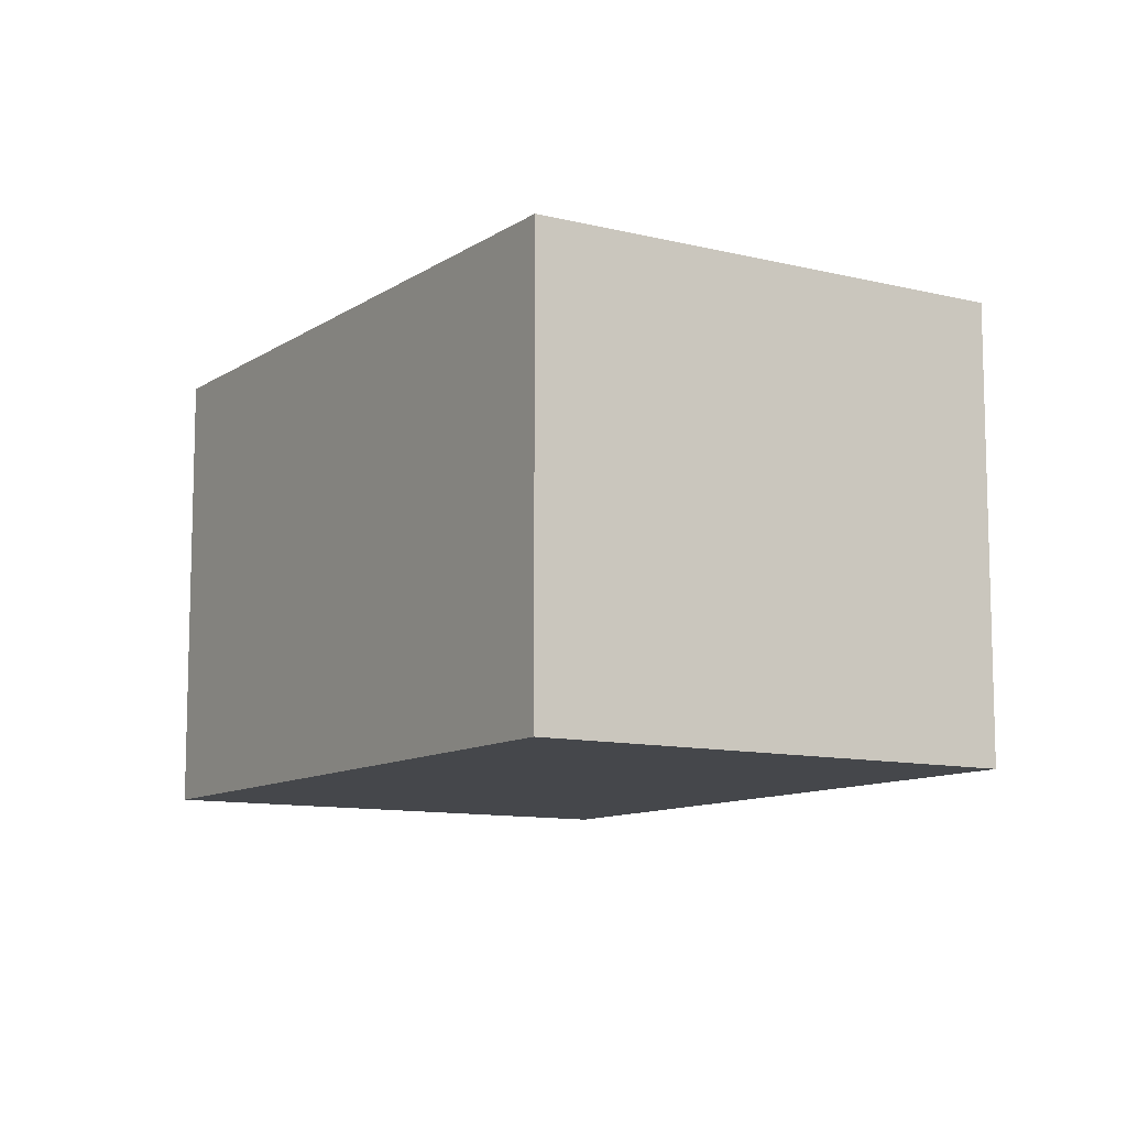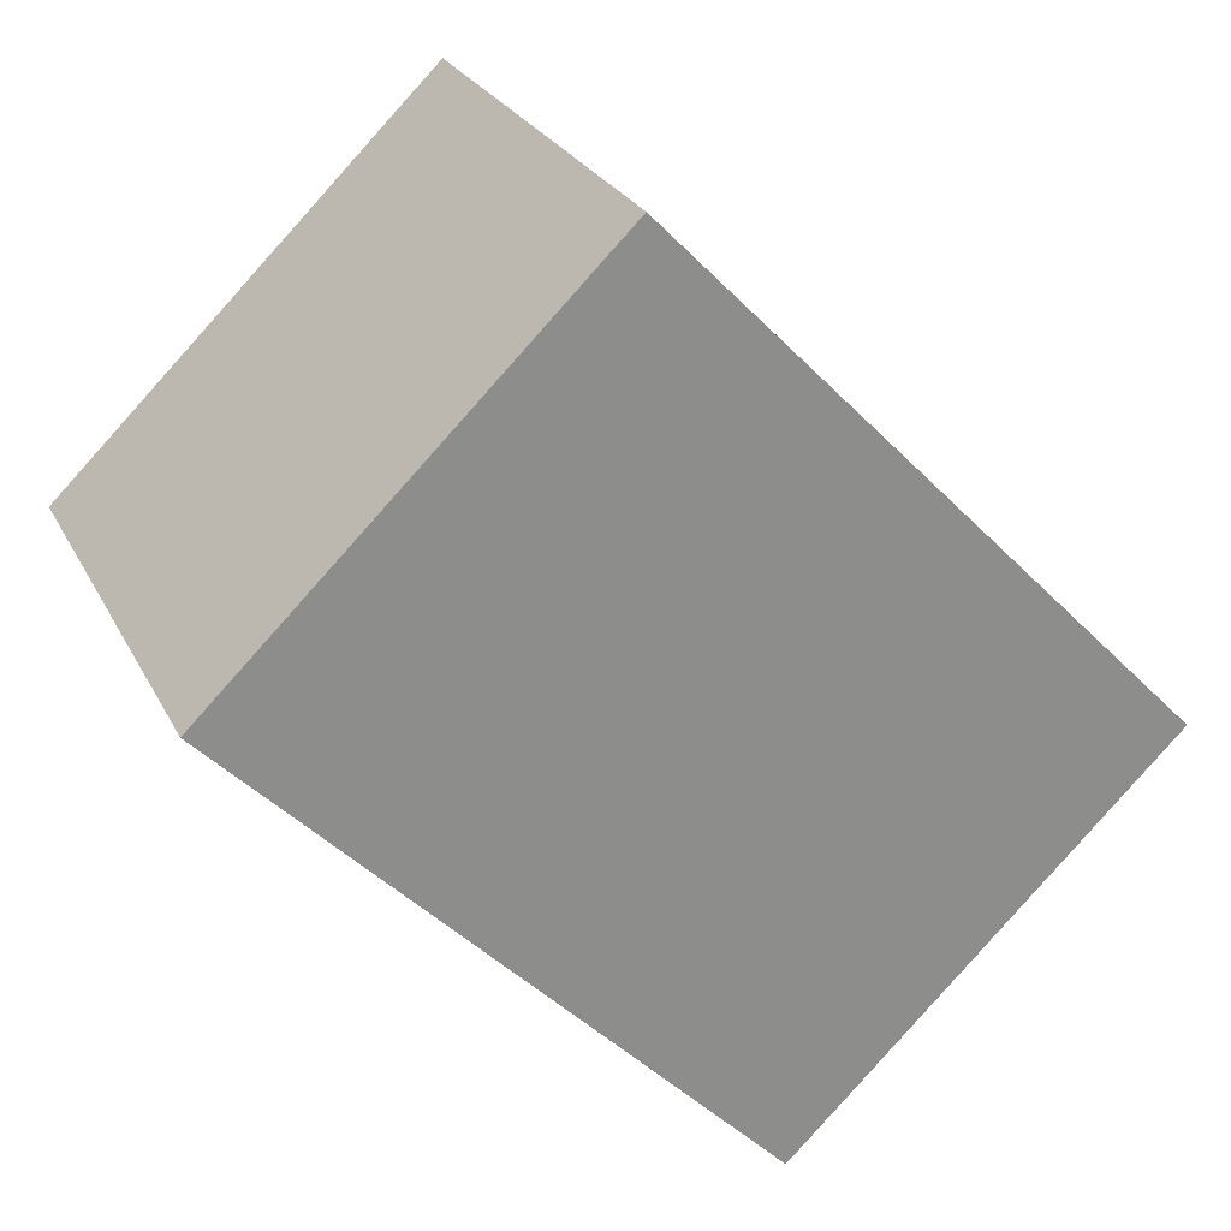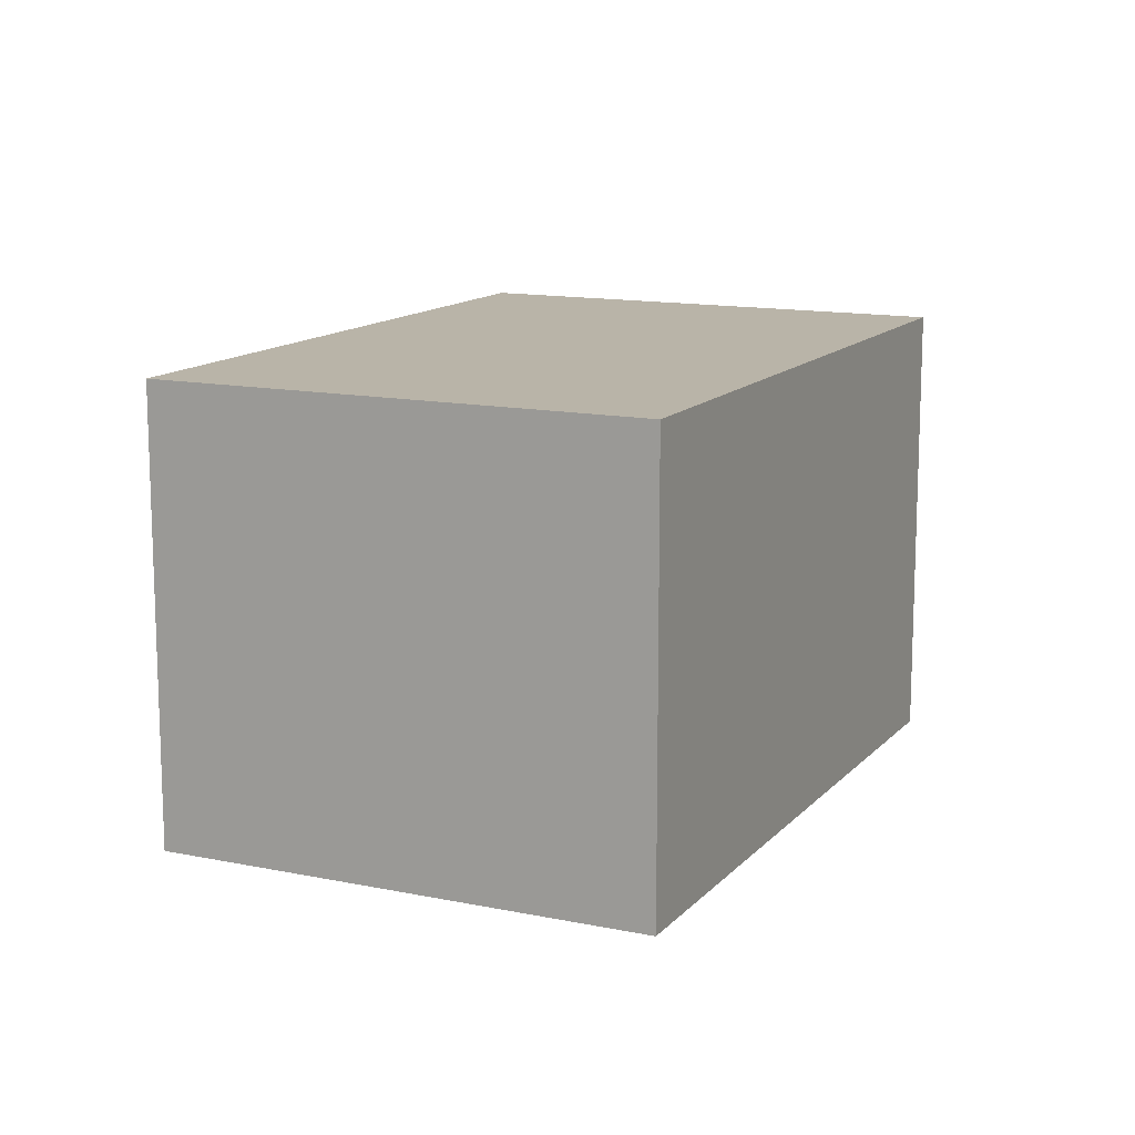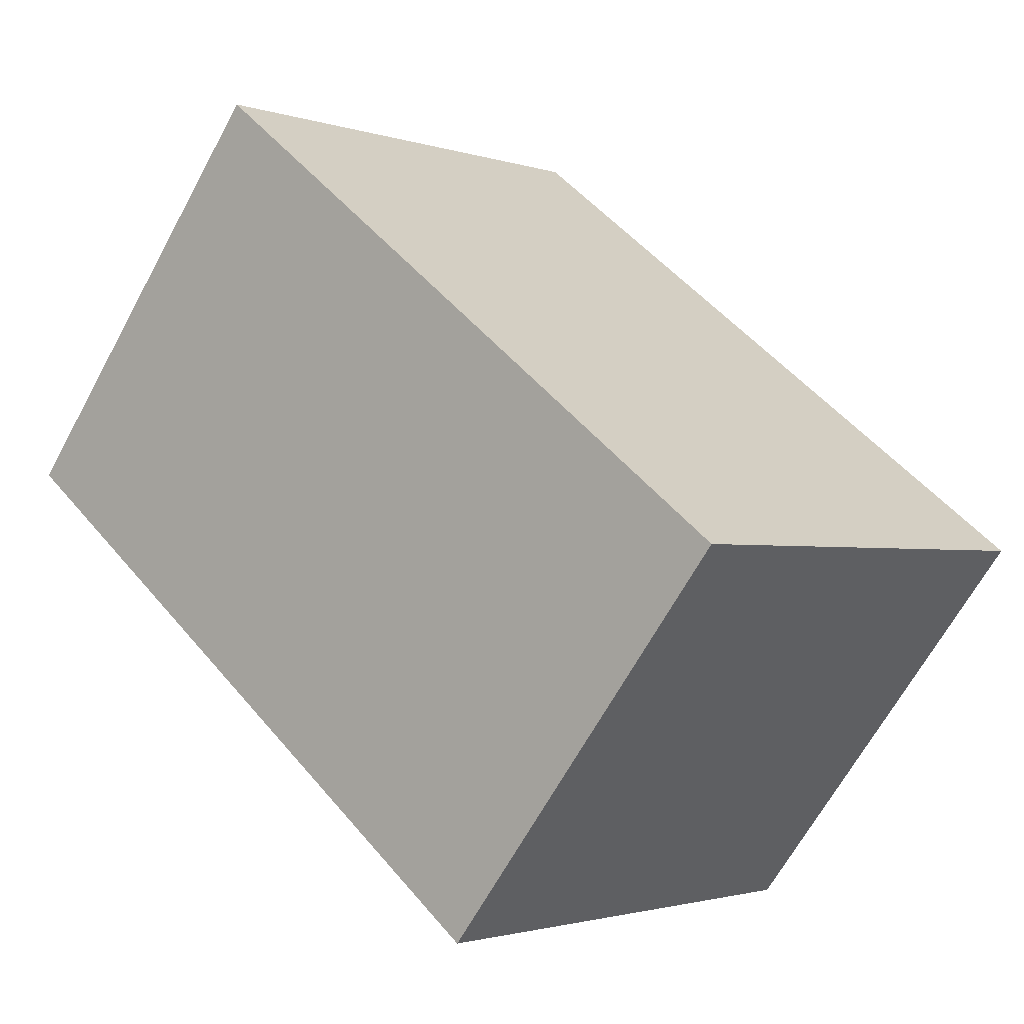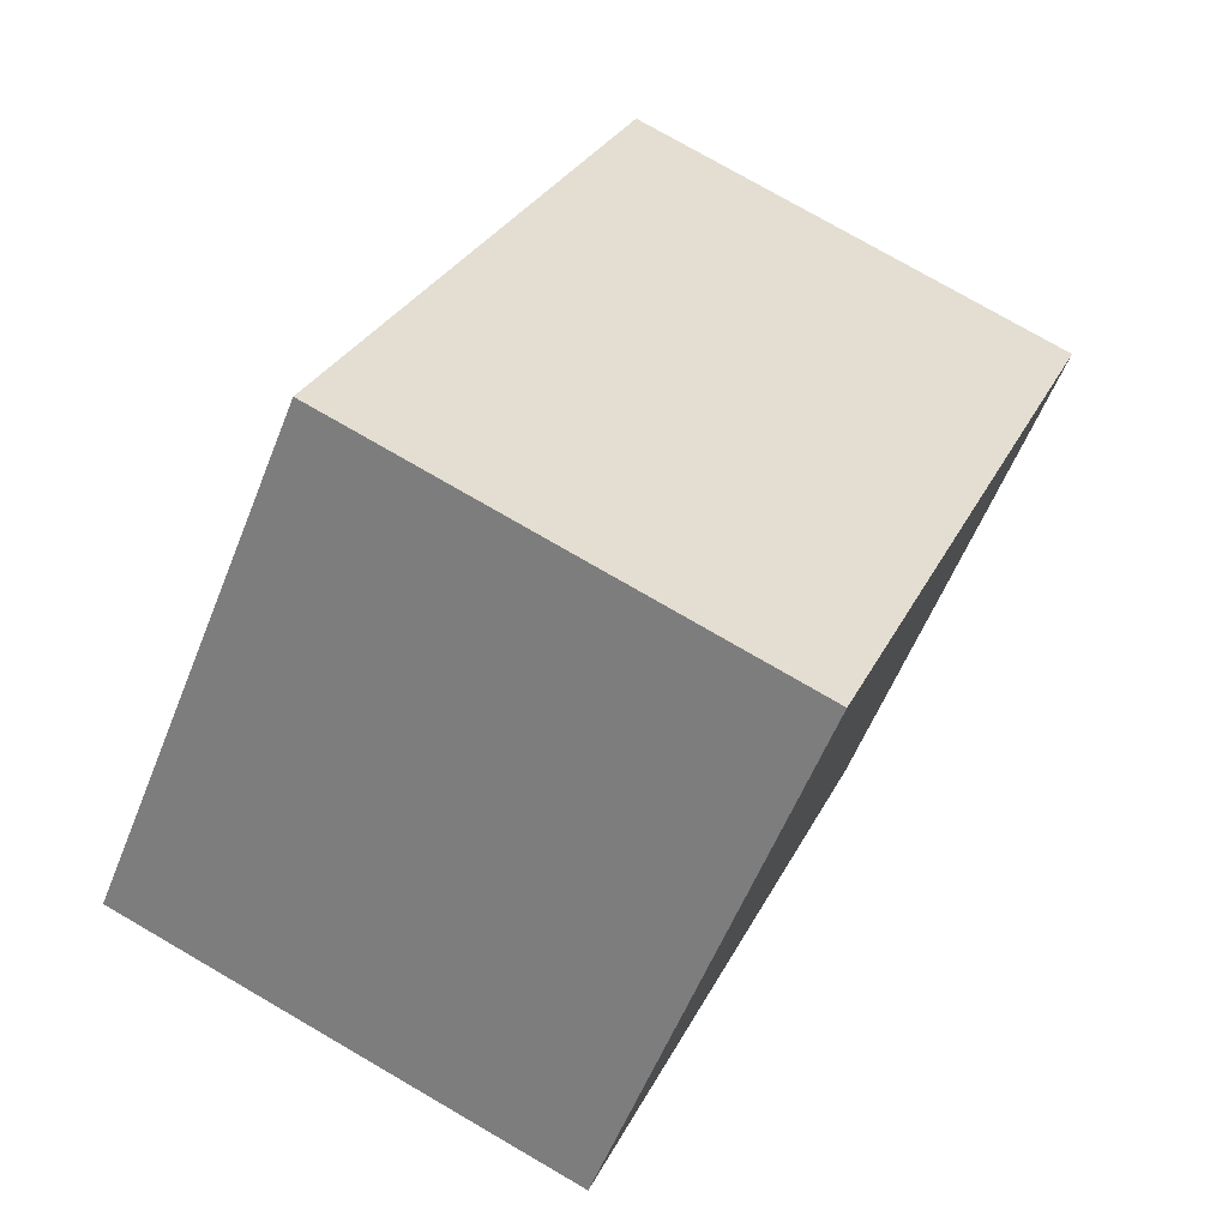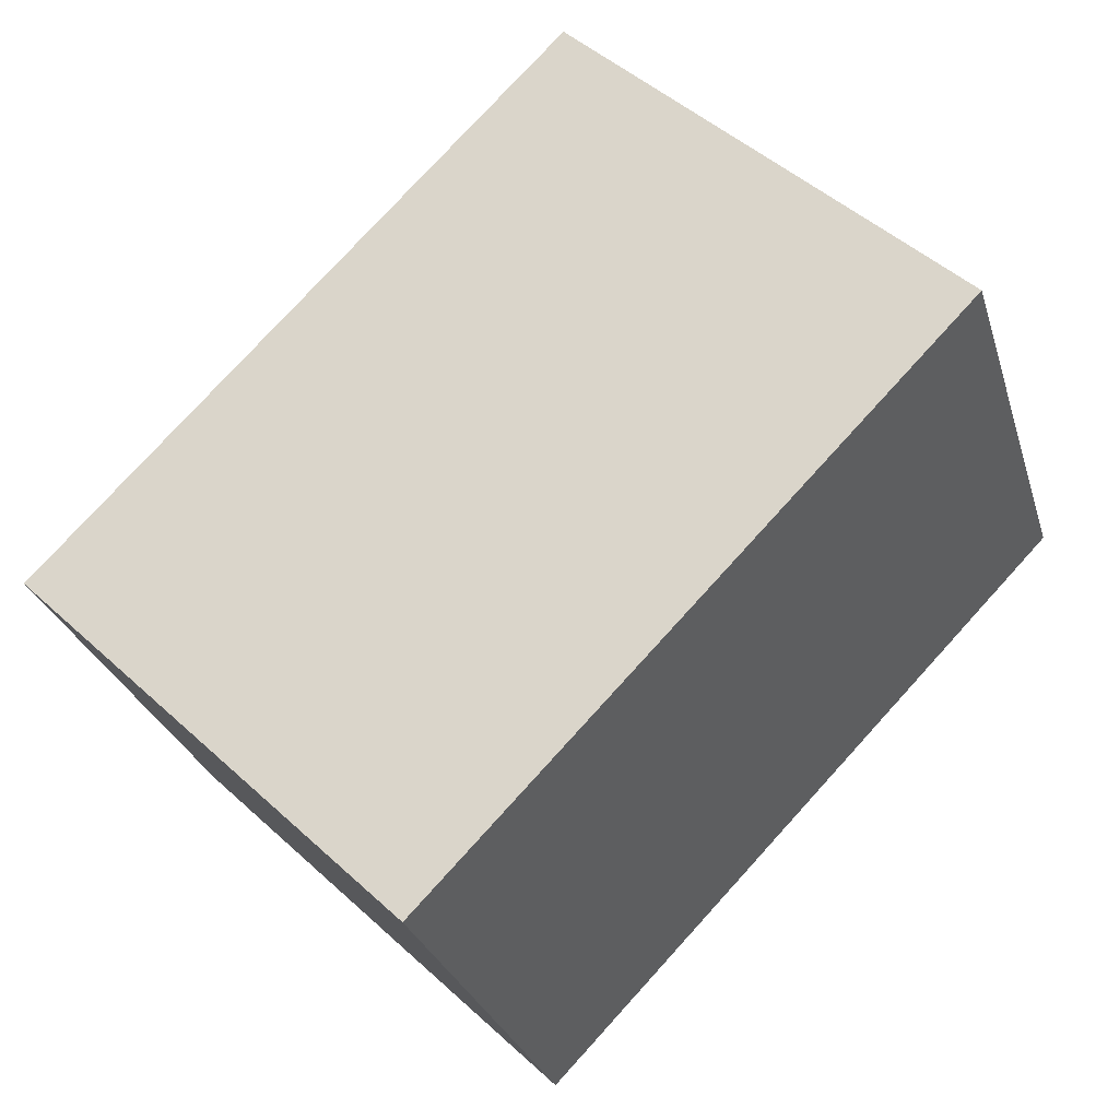
<metadata>
{"format":"obj","ext":"obj","renderer":"f3d","projection":"perspective","resolution":1024,"background":"white","views":[{"elev":-10.4,"azim":-76.4,"up":"+Y"},{"elev":25.6,"azim":-21.8,"up":"+Z"},{"elev":13.2,"azim":161.2,"up":"+Y"},{"elev":-65.6,"azim":-28.5,"up":"+Z"},{"elev":76.5,"azim":-59.9,"up":"+Z"},{"elev":-28.0,"azim":-164.5,"up":"+Z"}]}
</metadata>
<code>
v  4.617 5.736 4.487
v  6.307 5.736 -6.488
v  0.0001221 5.736 -0.0001818
v  10.92 5.736 -2
v  4.617 -2.748e-16 4.487
v  6.307 3.972e-16 -6.488
v  10.92 1.225e-16 -2
v  0 0 0
g defaultobject
f 1 2 3
f 2 1 4
f 5 6 7
f 6 5 8
f 1 8 5
f 8 1 3
f 7 1 5
f 1 7 4
f 6 4 7
f 4 6 2
f 3 6 8
f 6 3 2

</code>
